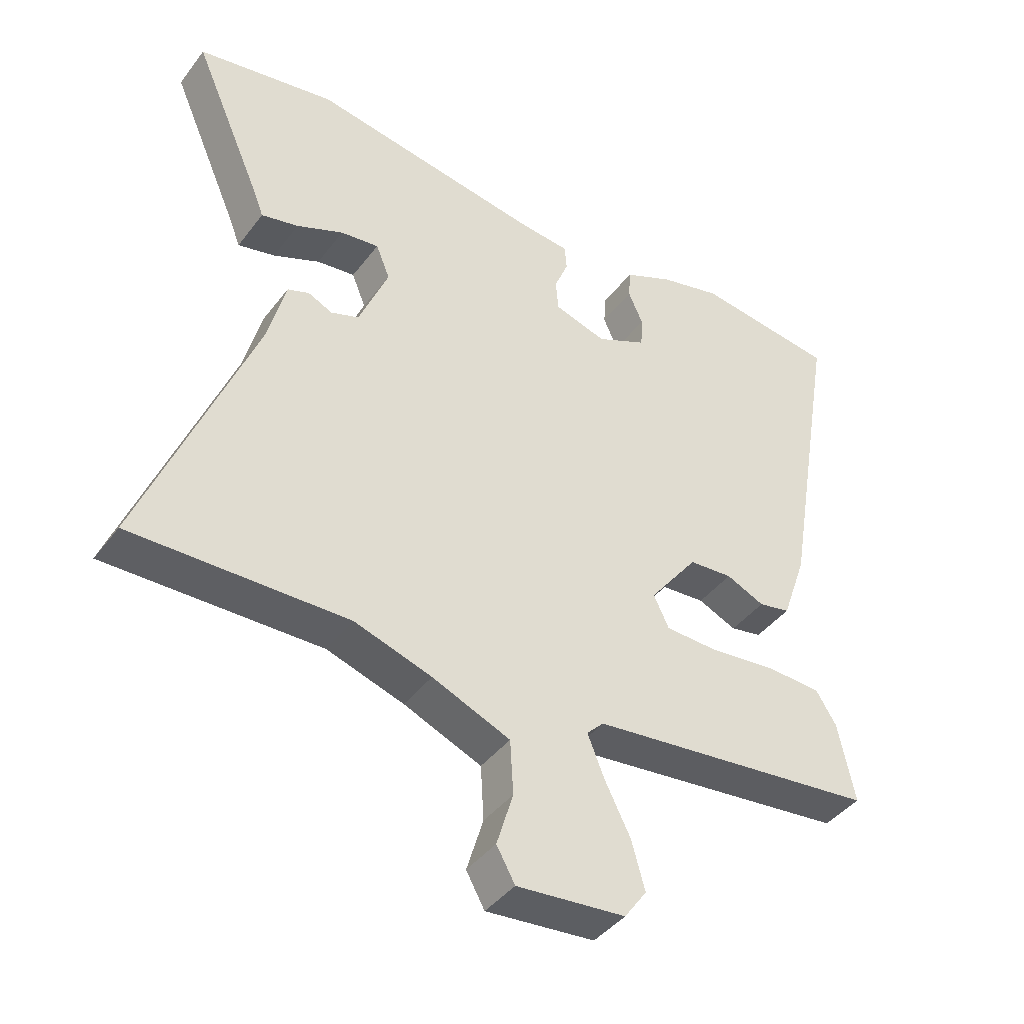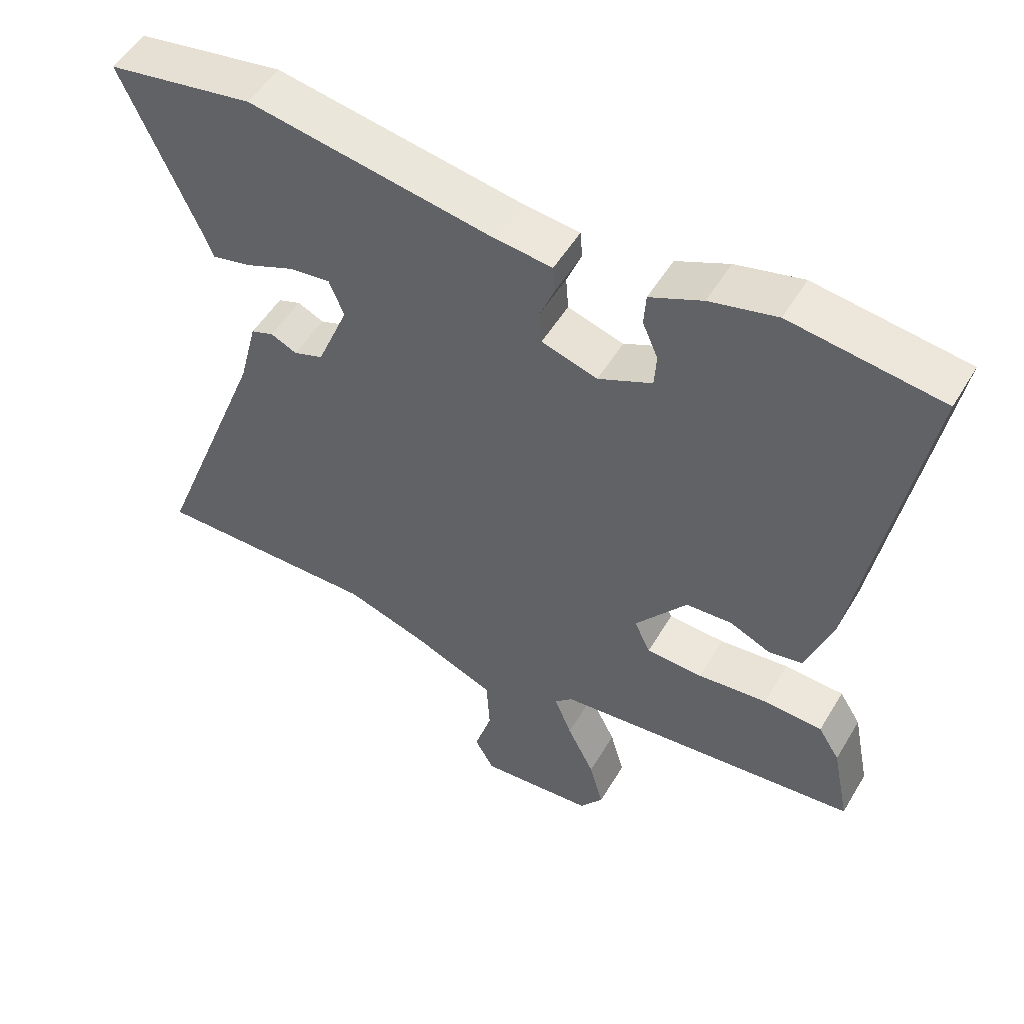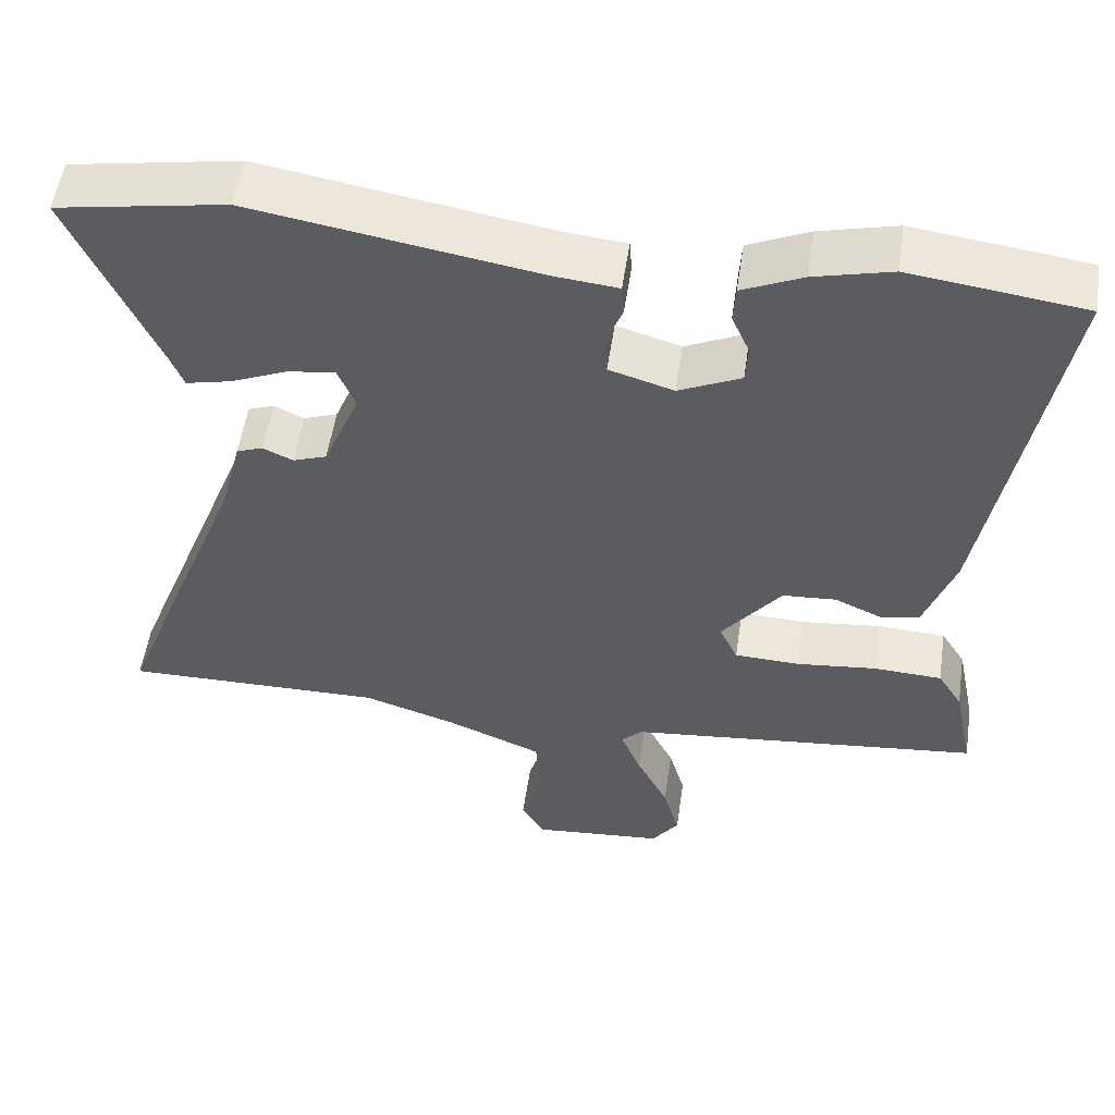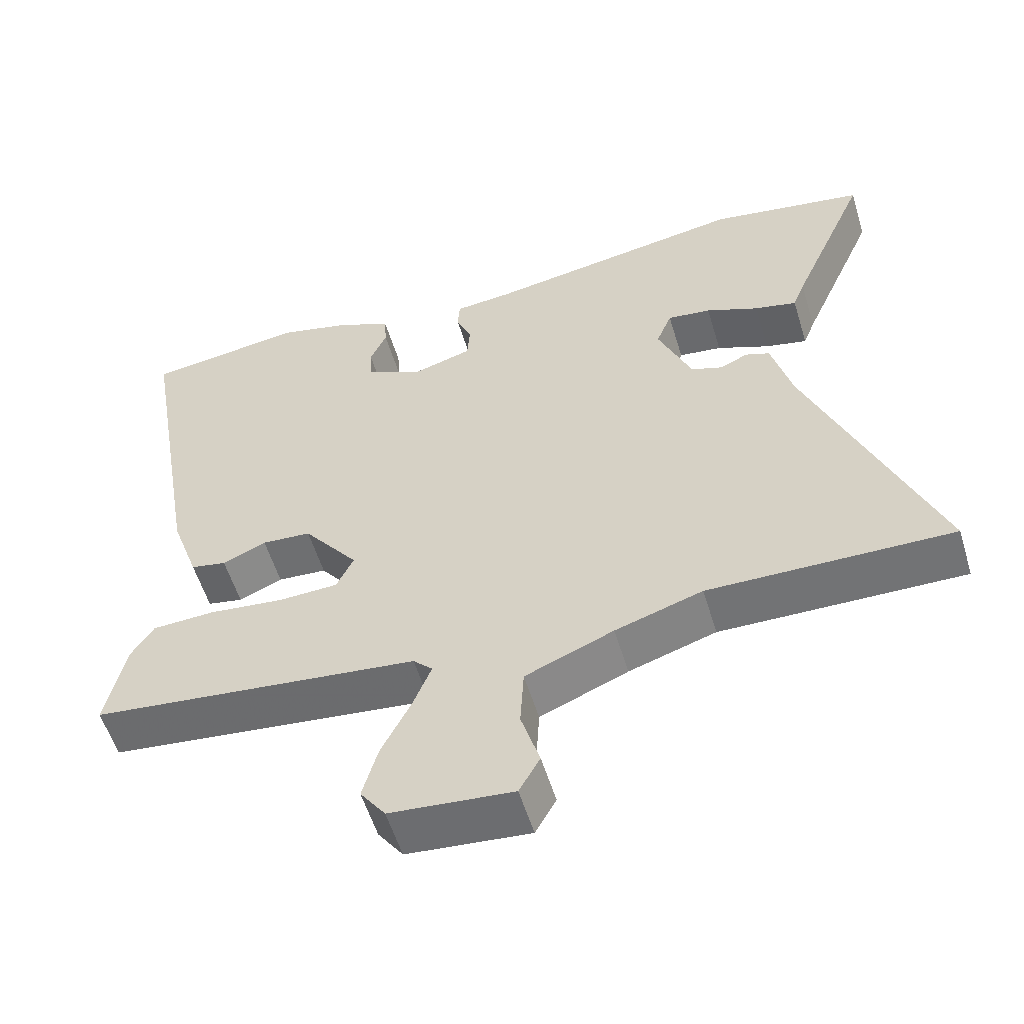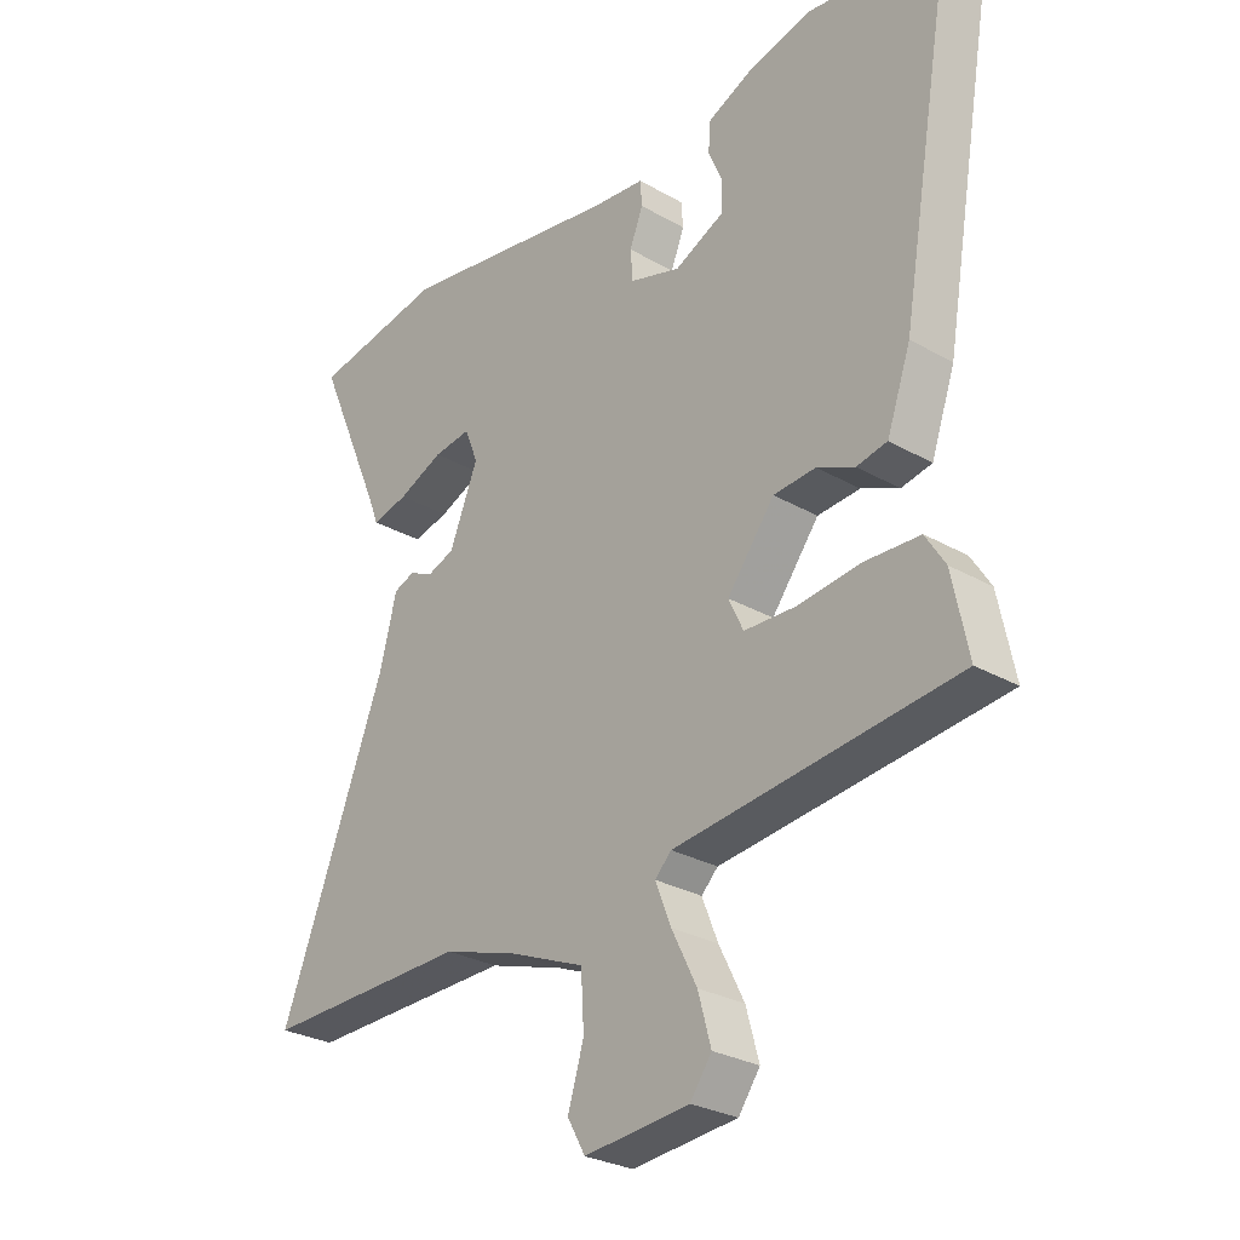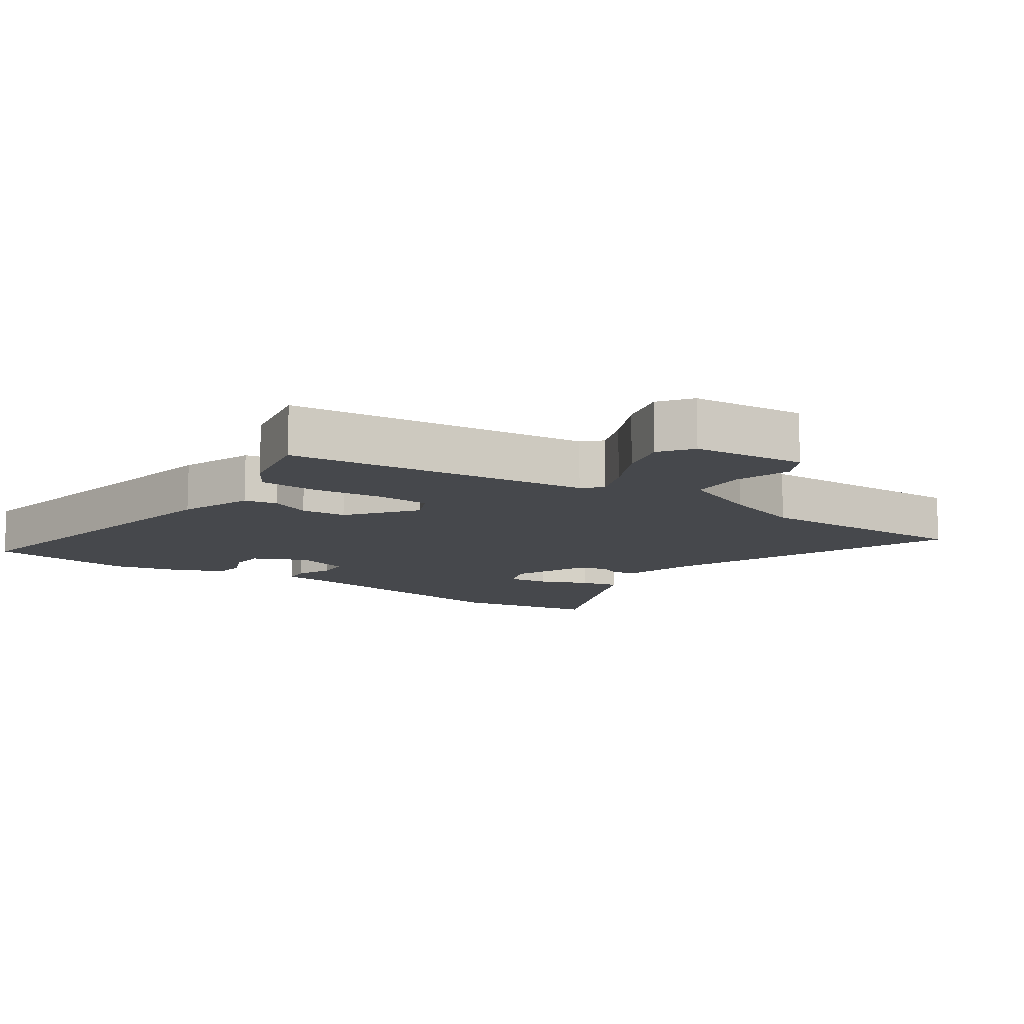
<metadata>
{"format":"obj","ext":"obj","renderer":"f3d","projection":"perspective","resolution":1024,"background":"white","views":[{"elev":-42.0,"azim":-33.9,"up":"+Z"},{"elev":52.4,"azim":30.2,"up":"+Z"},{"elev":54.1,"azim":8.5,"up":"+Z"},{"elev":-56.2,"azim":-163.1,"up":"+Z"},{"elev":-28.1,"azim":49.0,"up":"+Z"},{"elev":-11.1,"azim":144.9,"up":"+Y"}]}
</metadata>
<code>
v -0.652 0.07 0.473
v -0.434 0.07 0.512
v -0.067 0.07 0.452
v 0.015 0.07 0.444
v 0.018 0.07 0.403
v -0.004 0.07 0.348
v 0 0.07 0.298
v 0.083 0.07 0.273
v 0.163 0.07 0.311
v 0.166 0.07 0.361
v 0.143 0.07 0.414
v 0.146 0.07 0.462
v 0.224 0.07 0.498
v 0.323 0.07 0.523
v 0.546 0.07 0.494
v 0.458 0.07 -0.019
v 0.419 0.07 -0.131
v 0.369 0.07 -0.141
v 0.308 0.07 -0.114
v 0.239 0.07 -0.119
v 0.162 0.07 -0.22
v 0.186 0.07 -0.271
v 0.27 0.07 -0.274
v 0.374 0.07 -0.262
v 0.462 0.07 -0.266
v 0.494 0.07 -0.317
v 0.52 0.07 -0.444
v 0.062 0.07 -0.496
v 0.035 0.07 -0.523
v 0.061 0.07 -0.588
v 0.102 0.07 -0.67
v 0.123 0.07 -0.746
v 0.088 0.07 -0.795
v -0.083 0.07 -0.811
v -0.112 0.07 -0.759
v -0.086 0.07 -0.673
v -0.091 0.07 -0.587
v -0.214 0.07 -0.536
v -0.336 0.07 -0.497
v -0.675 0.07 -0.503
v -0.502 0.07 -0.057
v -0.474 0.07 0.052
v -0.44 0.07 0.065
v -0.401 0.07 0.047
v -0.357 0.07 0.063
v -0.31 0.07 0.178
v -0.332 0.07 0.233
v -0.393 0.07 0.225
v -0.467 0.07 0.193
v -0.526 0.07 0.179
v -0.543 0.07 0.223
v -0.652 0 0.473
v -0.434 0 0.512
v -0.067 0 0.452
v 0.015 0 0.444
v 0.018 0 0.403
v -0.004 0 0.348
v 0 0 0.298
v 0.083 0 0.273
v 0.163 0 0.311
v 0.166 0 0.361
v 0.143 0 0.414
v 0.146 0 0.462
v 0.224 0 0.498
v 0.323 0 0.523
v 0.546 0 0.494
v 0.458 0 -0.019
v 0.419 0 -0.131
v 0.369 0 -0.141
v 0.308 0 -0.114
v 0.239 0 -0.119
v 0.162 0 -0.22
v 0.186 0 -0.271
v 0.27 0 -0.274
v 0.374 0 -0.262
v 0.462 0 -0.266
v 0.494 0 -0.317
v 0.52 0 -0.444
v 0.062 0 -0.496
v 0.035 0 -0.523
v 0.061 0 -0.588
v 0.102 0 -0.67
v 0.123 0 -0.746
v 0.088 0 -0.795
v -0.083 0 -0.811
v -0.112 0 -0.759
v -0.086 0 -0.673
v -0.091 0 -0.587
v -0.214 0 -0.536
v -0.336 0 -0.497
v -0.675 0 -0.503
v -0.502 0 -0.057
v -0.474 0 0.052
v -0.44 0 0.065
v -0.401 0 0.047
v -0.357 0 0.063
v -0.31 0 0.178
v -0.332 0 0.233
v -0.393 0 0.225
v -0.467 0 0.193
v -0.526 0 0.179
v -0.543 0 0.223
f 48 49 50 51
f 47 48 51 1
f 41 42 43 44
f 39 40 41 44
f 38 39 44 45
f 37 38 45 46
f 33 34 35 36
f 33 36 37
f 30 31 32 33
f 29 30 33 37
f 28 29 37 46
f 23 24 25 26
f 22 23 26 27
f 16 17 18 19
f 16 19 20
f 15 16 20
f 14 15 20 21
f 10 11 12 13
f 9 10 13 14
f 3 4 5 6
f 3 6 7
f 47 1 2 3
f 47 3 7
f 46 47 7 8
f 28 46 8
f 22 27 28
f 21 22 28
f 9 14 21 28
f 8 9 28
f 102 101 100 99
f 52 102 99 98
f 95 94 93 92
f 95 92 91 90
f 96 95 90 89
f 97 96 89 88
f 87 86 85 84
f 88 87 84
f 84 83 82 81
f 88 84 81 80
f 97 88 80 79
f 77 76 75 74
f 78 77 74 73
f 70 69 68 67
f 71 70 67
f 71 67 66
f 72 71 66 65
f 64 63 62 61
f 65 64 61 60
f 57 56 55 54
f 58 57 54
f 54 53 52 98
f 58 54 98
f 59 58 98 97
f 59 97 79
f 79 78 73
f 79 73 72
f 79 72 65 60
f 79 60 59
f 1 52 53 2
f 2 53 54 3
f 3 54 55 4
f 4 55 56 5
f 5 56 57 6
f 6 57 58 7
f 7 58 59 8
f 8 59 60 9
f 9 60 61 10
f 10 61 62 11
f 11 62 63 12
f 12 63 64 13
f 13 64 65 14
f 14 65 66 15
f 15 66 67 16
f 16 67 68 17
f 17 68 69 18
f 18 69 70 19
f 19 70 71 20
f 20 71 72 21
f 21 72 73 22
f 22 73 74 23
f 23 74 75 24
f 24 75 76 25
f 25 76 77 26
f 26 77 78 27
f 27 78 79 28
f 28 79 80 29
f 29 80 81 30
f 30 81 82 31
f 31 82 83 32
f 32 83 84 33
f 33 84 85 34
f 34 85 86 35
f 35 86 87 36
f 36 87 88 37
f 37 88 89 38
f 38 89 90 39
f 39 90 91 40
f 40 91 92 41
f 41 92 93 42
f 42 93 94 43
f 43 94 95 44
f 44 95 96 45
f 45 96 97 46
f 46 97 98 47
f 47 98 99 48
f 48 99 100 49
f 49 100 101 50
f 50 101 102 51
f 51 102 52 1

</code>
